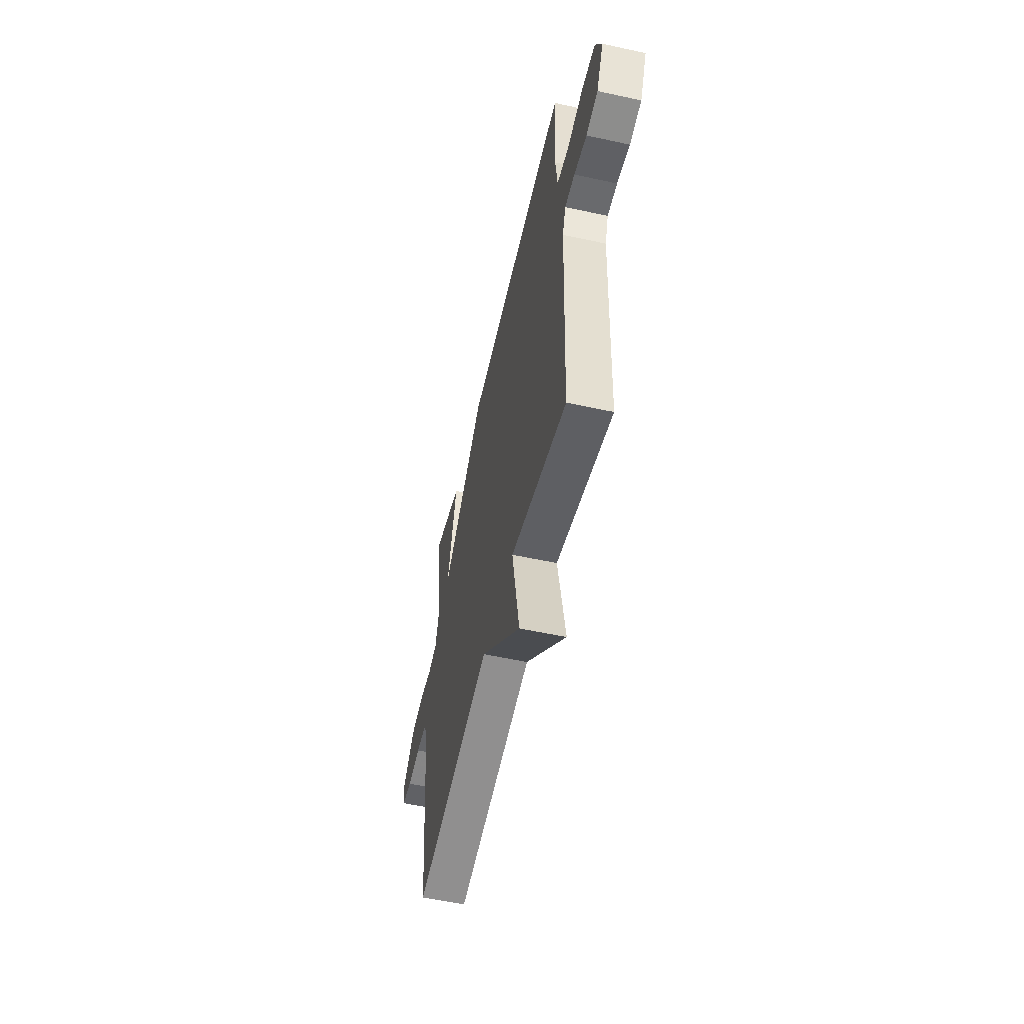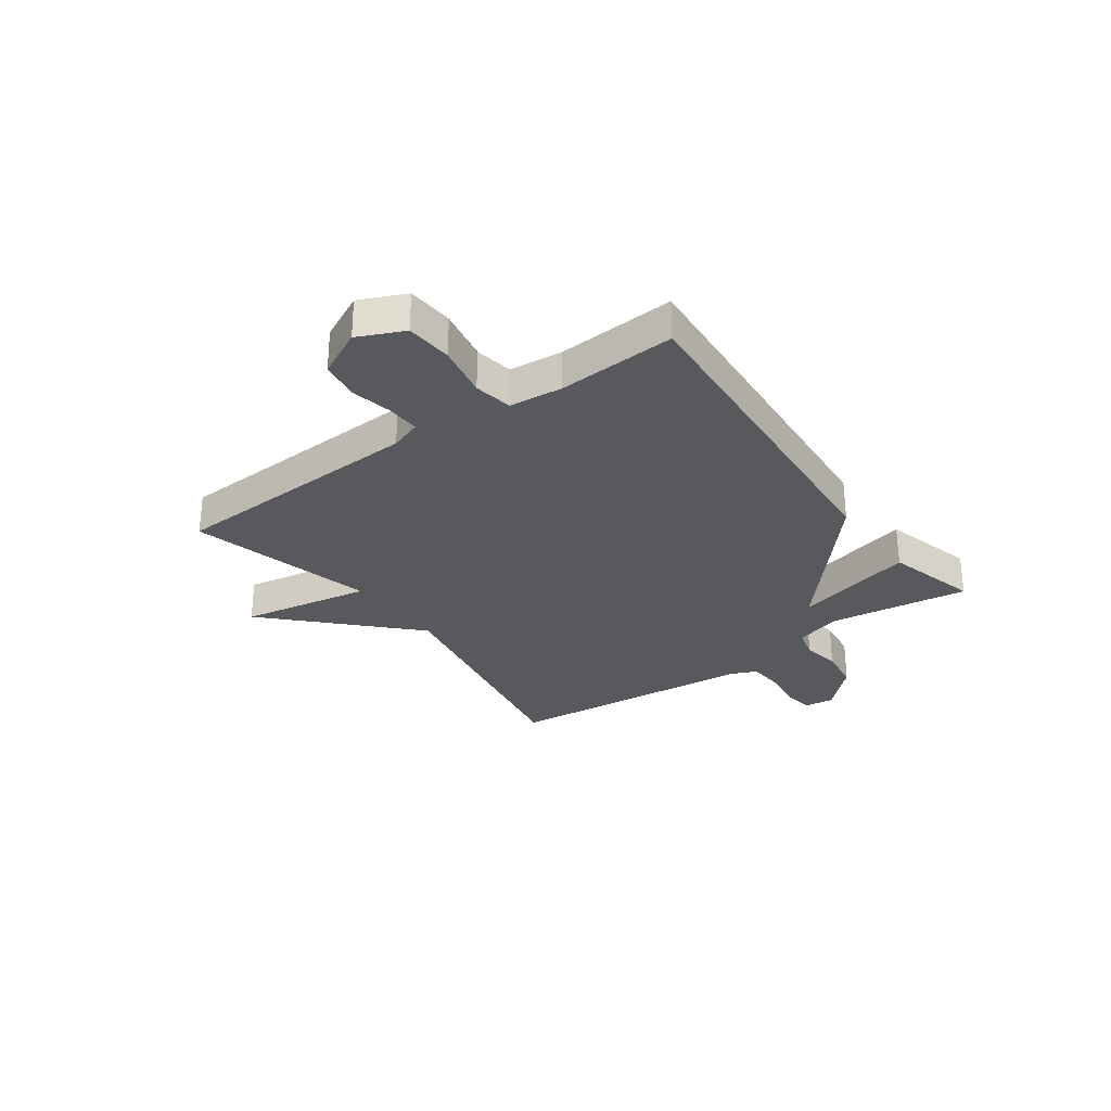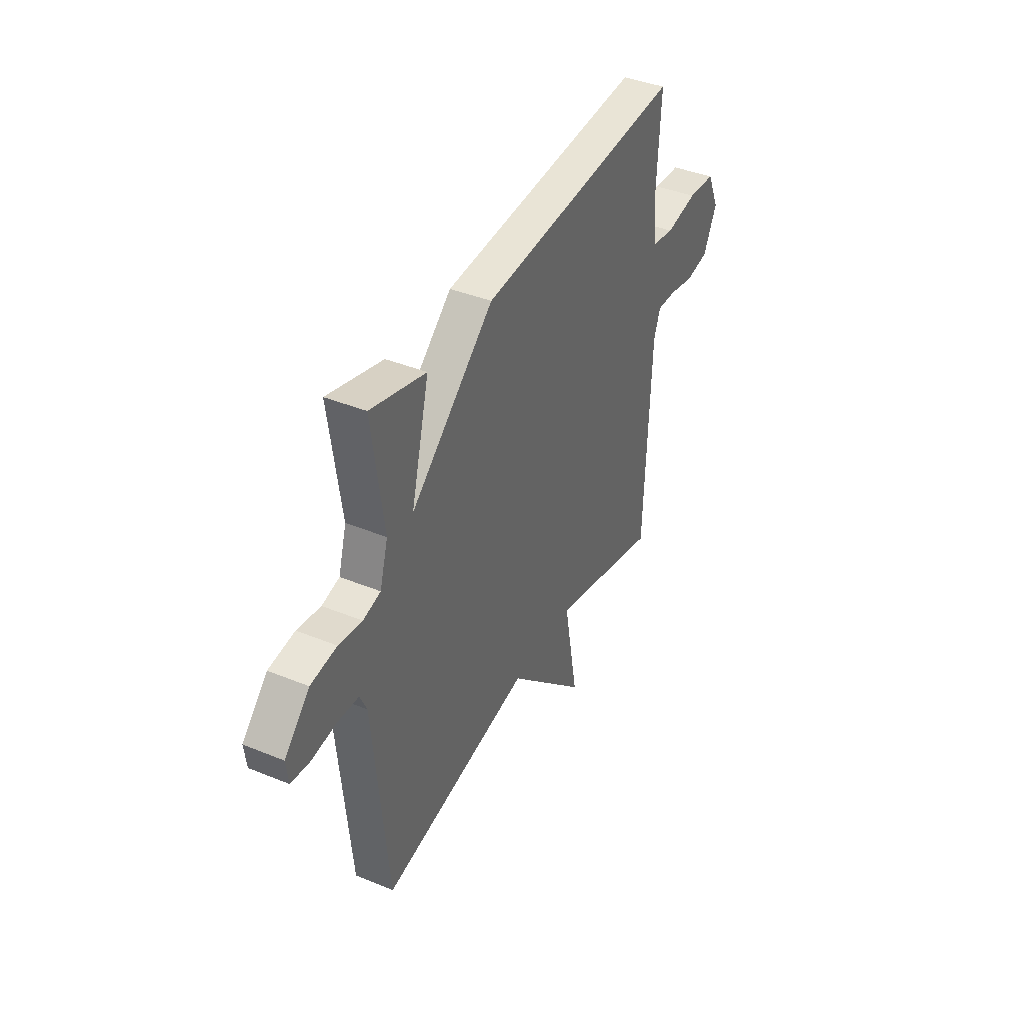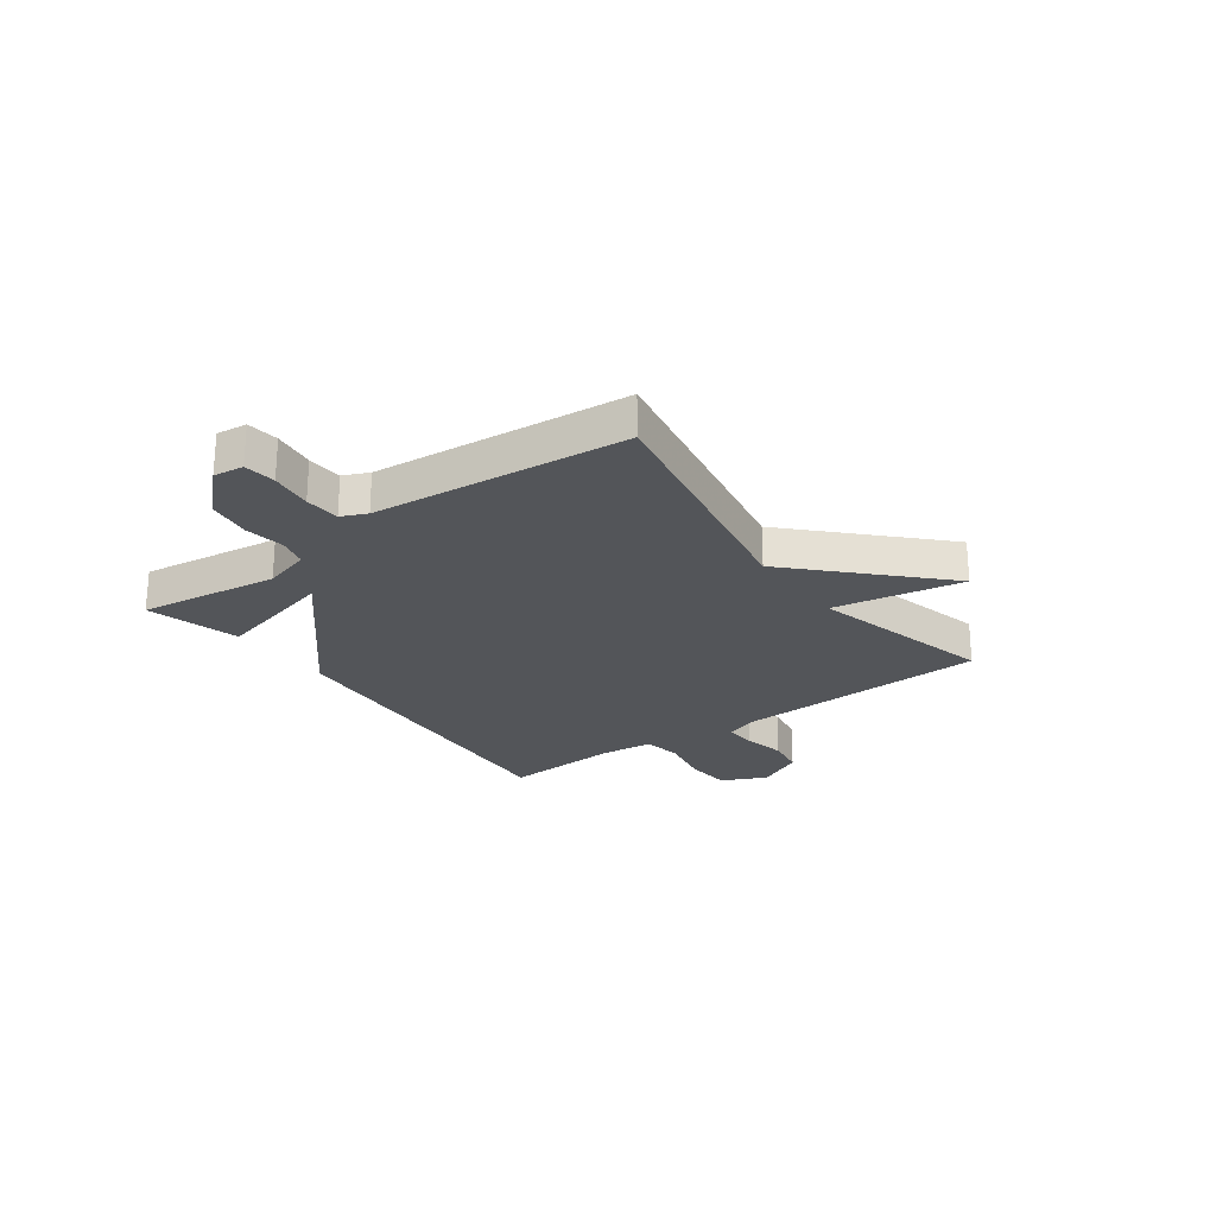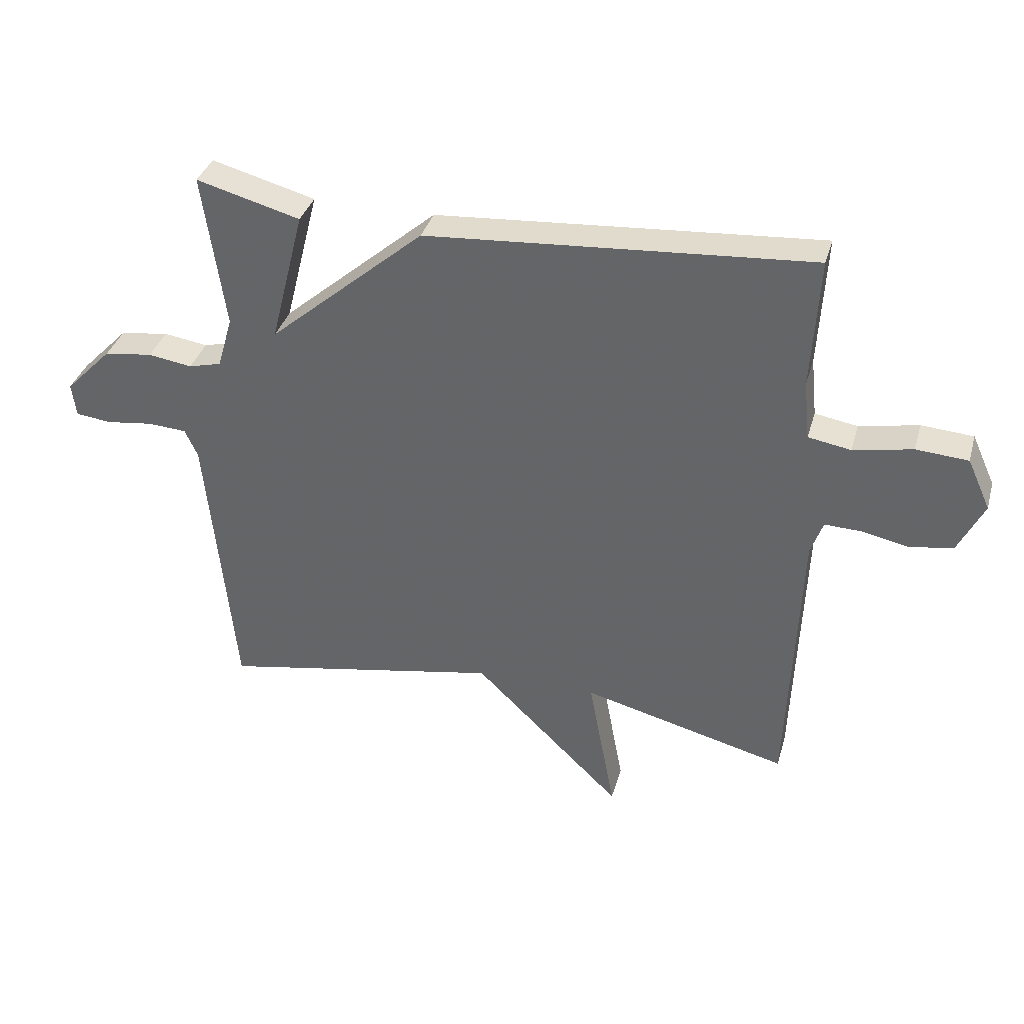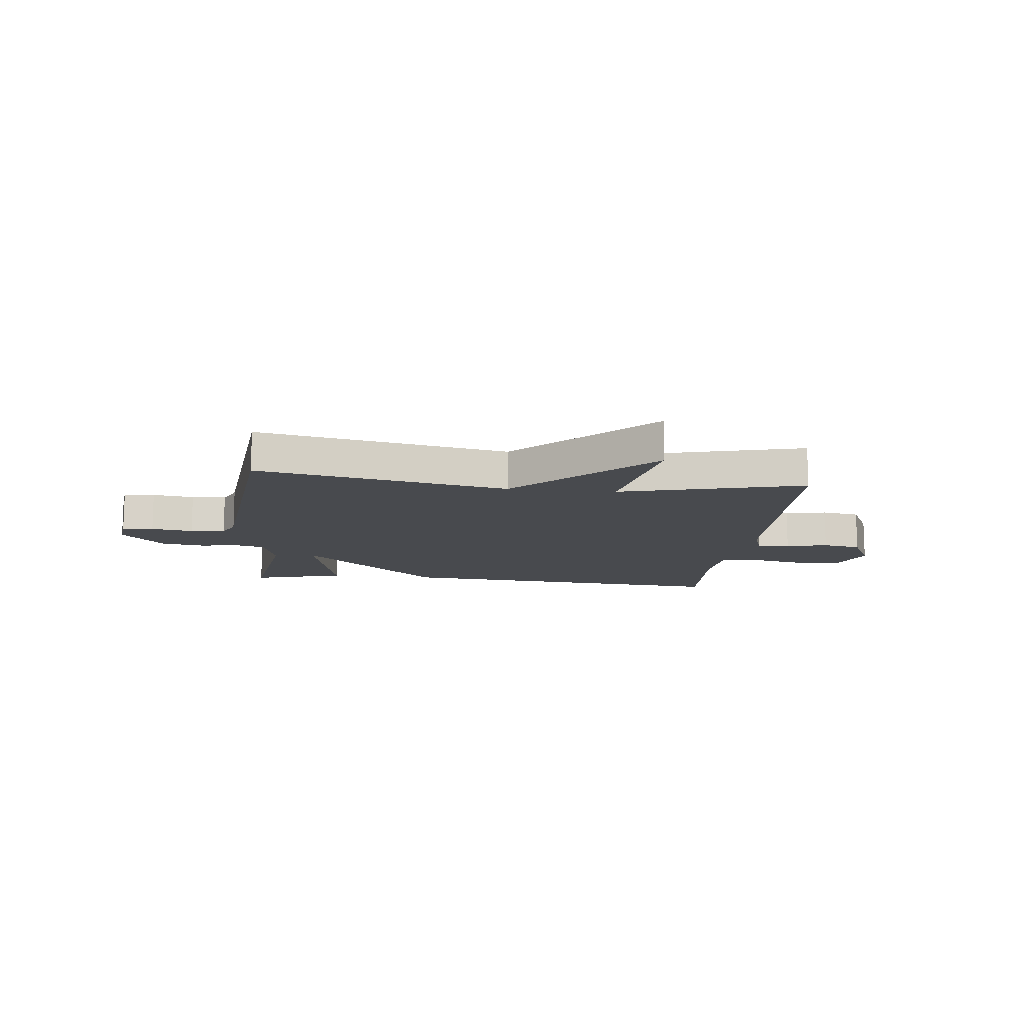
<metadata>
{"format":"obj","ext":"obj","renderer":"f3d","projection":"perspective","resolution":1024,"background":"white","views":[{"elev":-54.9,"azim":-103.0,"up":"+Z"},{"elev":-29.4,"azim":-54.1,"up":"+Y"},{"elev":40.1,"azim":116.8,"up":"+Z"},{"elev":-24.4,"azim":126.3,"up":"+Y"},{"elev":35.9,"azim":-164.6,"up":"+Z"},{"elev":-12.9,"azim":173.6,"up":"+Y"}]}
</metadata>
<code>
v -0.5 0.07 0.5
v 0.13 0.07 0.454
v 0.386 0.07 0.233
v 0.33 0.07 0.454
v 0.5 0.07 0.5
v 0.464 0.07 0.245
v 0.489 0.07 0.159
v 0.543 0.07 0.145
v 0.615 0.07 0.156
v 0.695 0.07 0.145
v 0.772 0.07 0.066
v 0.765 0.07 0.011
v 0.707 0.07 0.004
v 0.63 0.07 0.014
v 0.566 0.07 0.01
v 0.545 0.07 -0.036
v 0.5 0.07 -0.5
v 0.038 0.07 -0.414
v -0.206 0.07 -0.651
v -0.162 0.07 -0.414
v -0.5 0.07 -0.5
v -0.518 0.07 -0.031
v -0.538 0.07 0.026
v -0.598 0.07 0.024
v -0.675 0.07 0.008
v -0.746 0.07 0.02
v -0.788 0.07 0.106
v -0.75 0.07 0.189
v -0.665 0.07 0.195
v -0.568 0.07 0.176
v -0.498 0.07 0.188
v -0.488 0.07 0.285
v -0.5 0 0.5
v 0.13 0 0.454
v 0.386 0 0.233
v 0.33 0 0.454
v 0.5 0 0.5
v 0.464 0 0.245
v 0.489 0 0.159
v 0.543 0 0.145
v 0.615 0 0.156
v 0.695 0 0.145
v 0.772 0 0.066
v 0.765 0 0.011
v 0.707 0 0.004
v 0.63 0 0.014
v 0.566 0 0.01
v 0.545 0 -0.036
v 0.5 0 -0.5
v 0.038 0 -0.414
v -0.206 0 -0.651
v -0.162 0 -0.414
v -0.5 0 -0.5
v -0.518 0 -0.031
v -0.538 0 0.026
v -0.598 0 0.024
v -0.675 0 0.008
v -0.746 0 0.02
v -0.788 0 0.106
v -0.75 0 0.189
v -0.665 0 0.195
v -0.568 0 0.176
v -0.498 0 0.188
v -0.488 0 0.285
f 28 29 30
f 27 28 30
f 26 27 30
f 25 26 30
f 24 25 30
f 23 24 30 31
f 22 23 31
f 22 31 32
f 21 22 32
f 20 21 32
f 18 19 20
f 16 17 18
f 1 2 3
f 32 1 3
f 20 32 3
f 18 20 3
f 16 18 3
f 15 16 3
f 12 13 14
f 11 12 14
f 10 11 14
f 9 10 14
f 8 9 14
f 7 8 14 15
f 3 4 5 6
f 3 6 7
f 3 7 15
f 62 61 60
f 62 60 59
f 62 59 58
f 62 58 57
f 62 57 56
f 63 62 56 55
f 63 55 54
f 64 63 54
f 64 54 53
f 64 53 52
f 52 51 50
f 50 49 48
f 35 34 33
f 35 33 64
f 35 64 52
f 35 52 50
f 35 50 48
f 35 48 47
f 46 45 44
f 46 44 43
f 46 43 42
f 46 42 41
f 46 41 40
f 47 46 40 39
f 38 37 36 35
f 39 38 35
f 47 39 35
f 1 33 34 2
f 2 34 35 3
f 3 35 36 4
f 4 36 37 5
f 5 37 38 6
f 6 38 39 7
f 7 39 40 8
f 8 40 41 9
f 9 41 42 10
f 10 42 43 11
f 11 43 44 12
f 12 44 45 13
f 13 45 46 14
f 14 46 47 15
f 15 47 48 16
f 16 48 49 17
f 17 49 50 18
f 18 50 51 19
f 19 51 52 20
f 20 52 53 21
f 21 53 54 22
f 22 54 55 23
f 23 55 56 24
f 24 56 57 25
f 25 57 58 26
f 26 58 59 27
f 27 59 60 28
f 28 60 61 29
f 29 61 62 30
f 30 62 63 31
f 31 63 64 32
f 32 64 33 1

</code>
